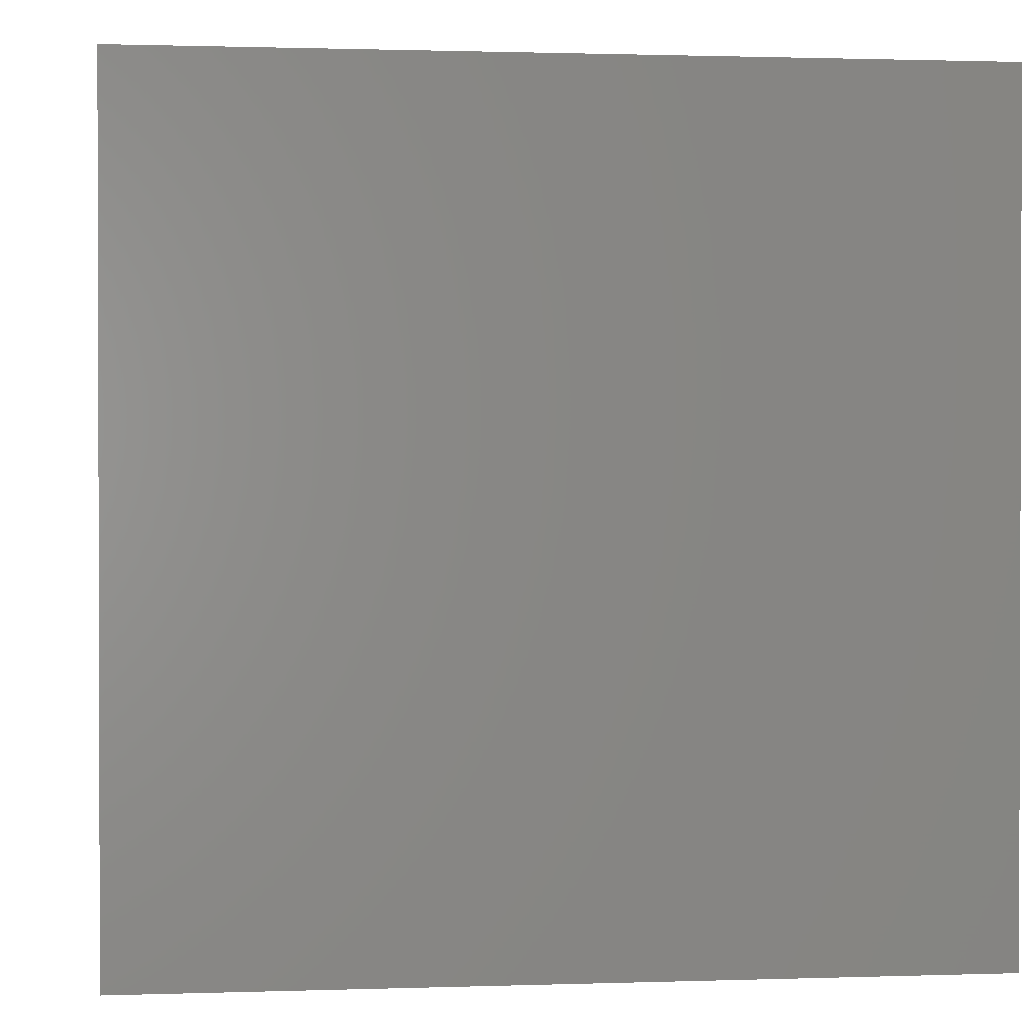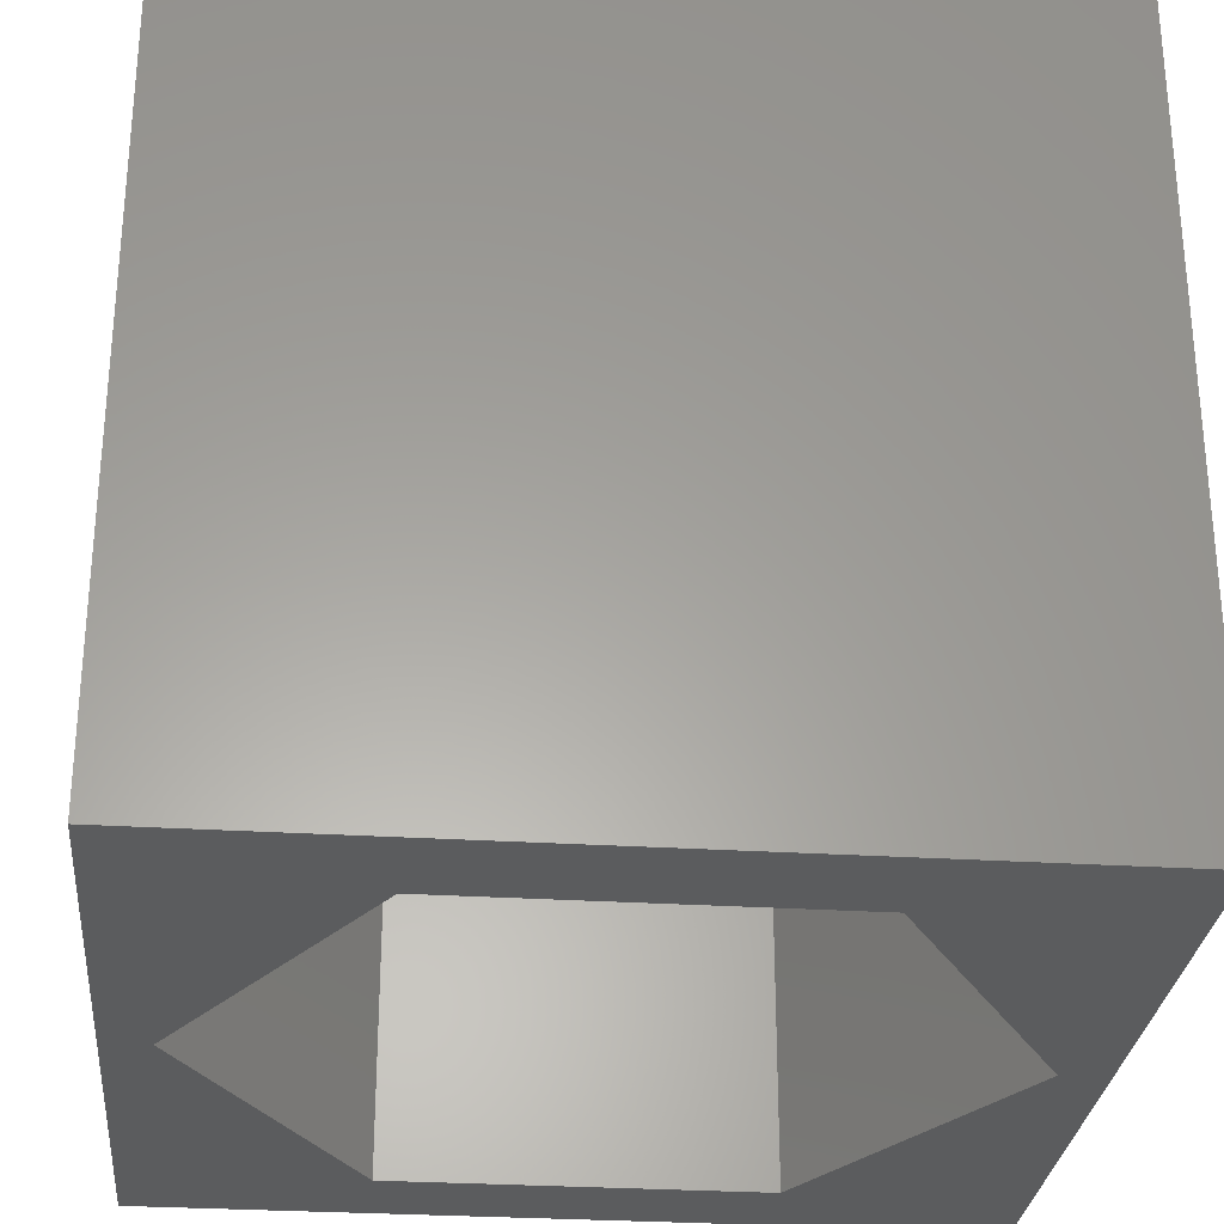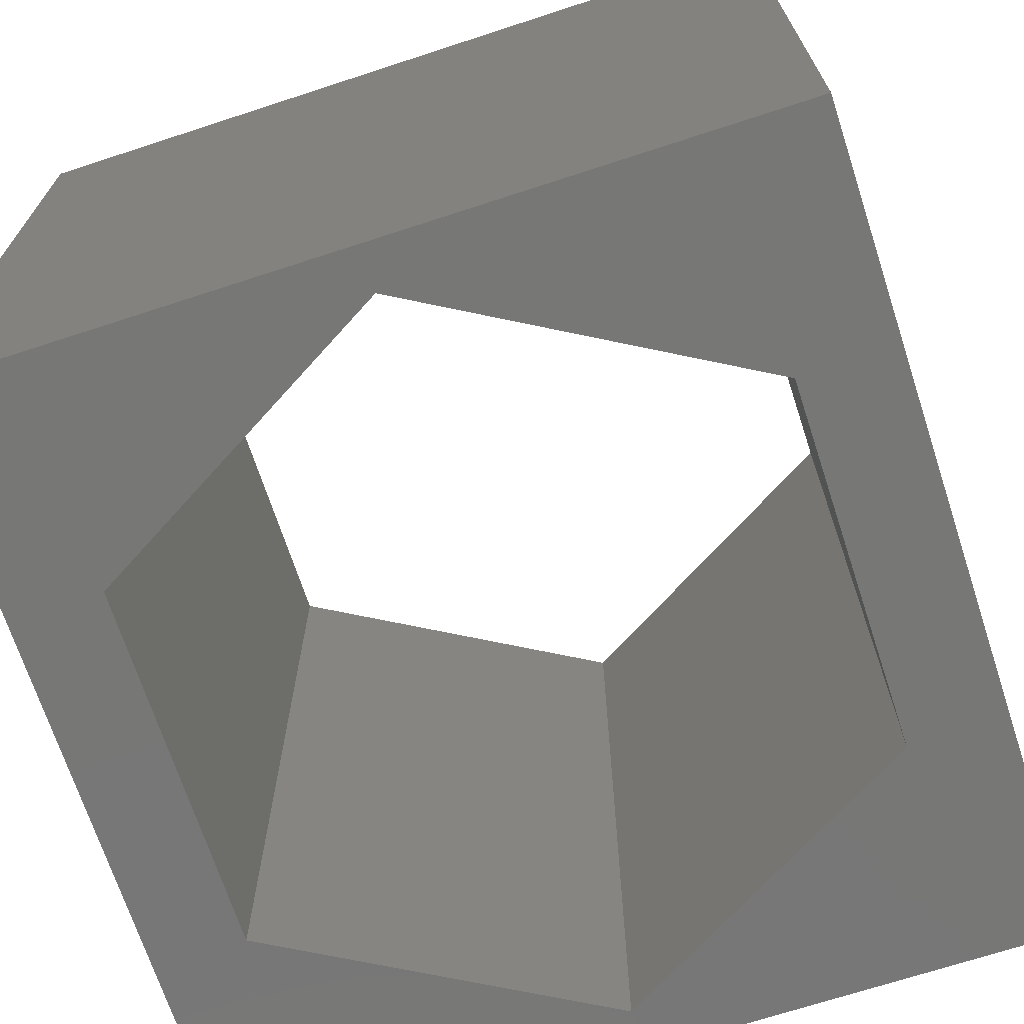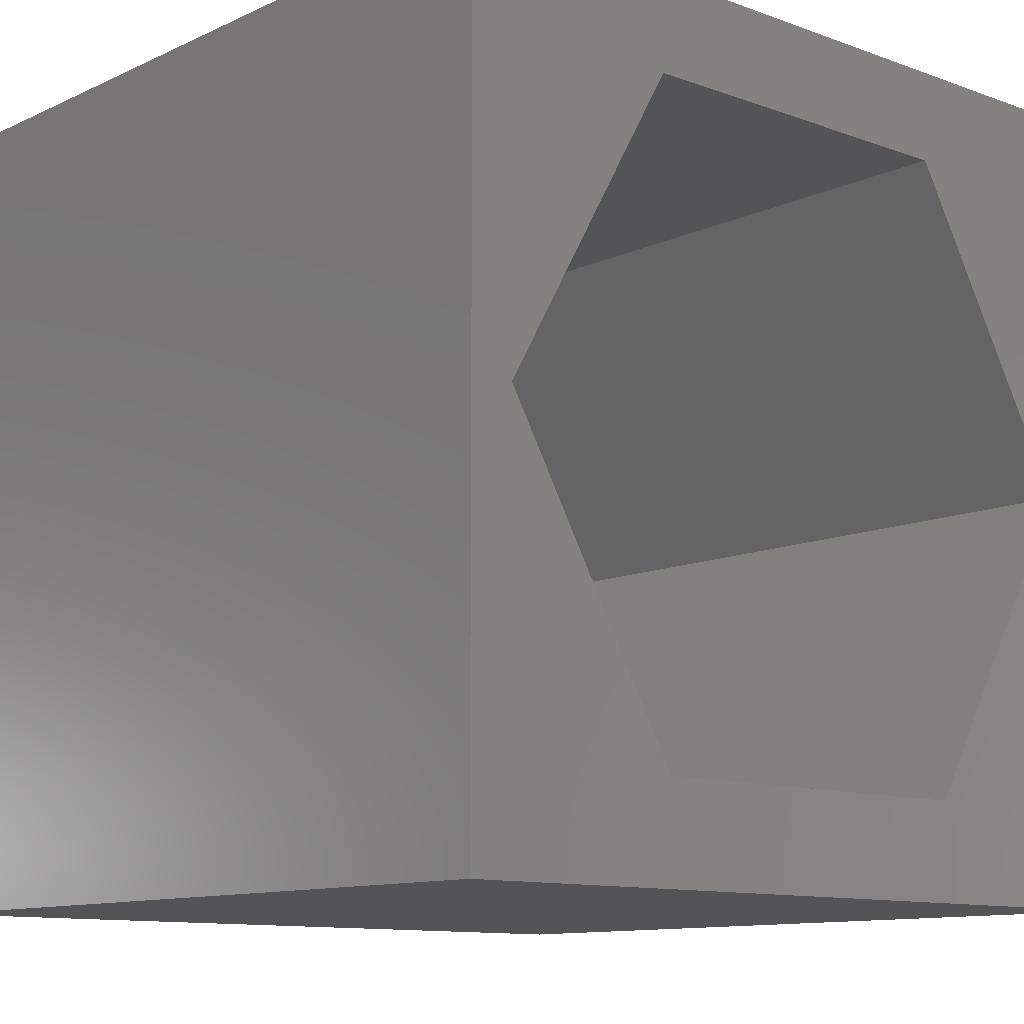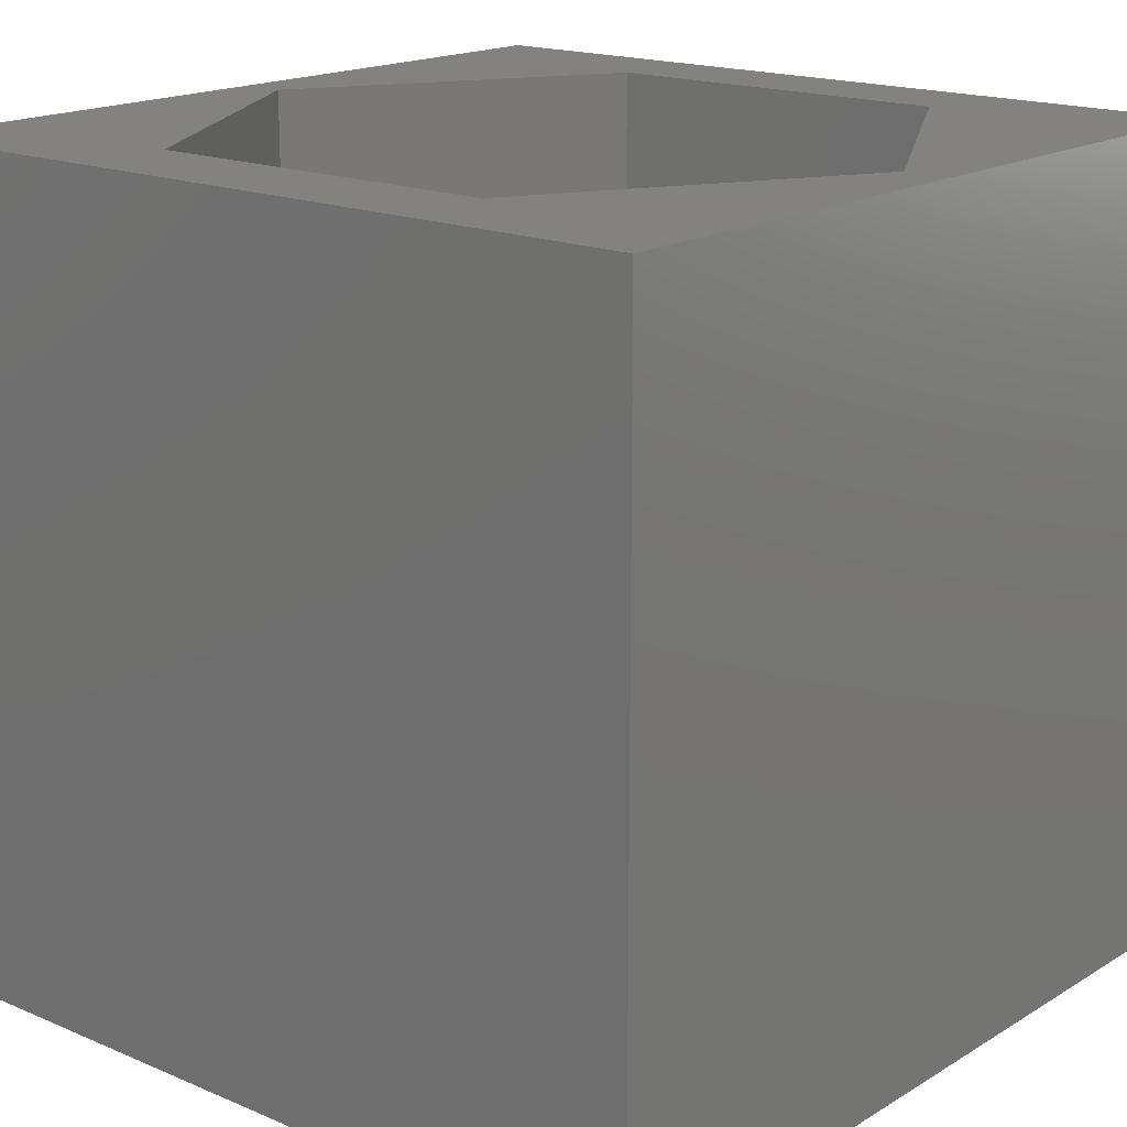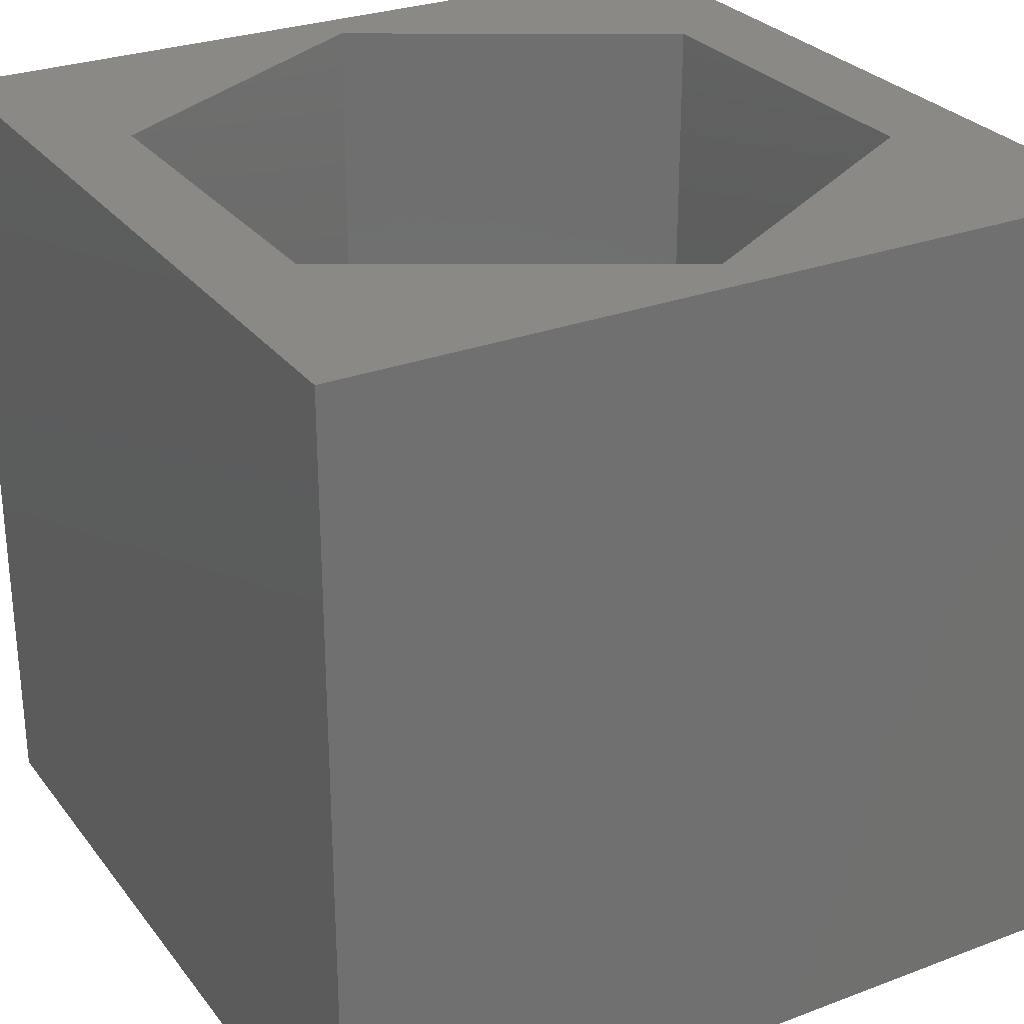
<metadata>
{"format":"stl","ext":"stl","renderer":"f3d","projection":"perspective","resolution":1024,"background":"white","views":[{"elev":1.0,"azim":-7.1,"up":"+Z"},{"elev":-28.8,"azim":-5.4,"up":"+Z"},{"elev":-69.9,"azim":-71.9,"up":"+Z"},{"elev":-11.2,"azim":-41.7,"up":"+Y"},{"elev":17.3,"azim":40.1,"up":"+Z"},{"elev":28.1,"azim":-119.7,"up":"+Z"}]}
</metadata>
<code>
# stl→obj: 20 verts, 40 faces
v 0 10 10
v 0 10 0
v 0 0 10
v 0 0 0
v 10 10 10
v 9.44 5.022 10
v 10 0 10
v 7.216 1.17 10
v 2.768 1.17 10
v 0.5443 5.022 10
v 2.768 8.874 10
v 7.216 8.874 10
v 10 10 0
v 10 0 0
v 0.5443 5.022 0
v 2.768 1.17 0
v 7.216 1.17 0
v 9.44 5.022 0
v 7.216 8.874 0
v 2.768 8.874 0
f 1 2 3
f 3 2 4
f 5 6 7
f 7 6 8
f 7 8 3
f 8 9 3
f 3 9 10
f 3 10 1
f 1 10 11
f 1 11 5
f 5 11 12
f 5 12 6
f 13 5 14
f 14 5 7
f 2 15 4
f 4 15 16
f 4 16 14
f 16 17 14
f 14 17 18
f 14 18 13
f 13 18 19
f 13 19 2
f 2 19 20
f 2 20 15
f 5 13 1
f 1 13 2
f 14 7 4
f 4 7 3
f 15 20 10
f 10 20 11
f 20 19 11
f 11 19 12
f 19 18 12
f 12 18 6
f 18 17 6
f 6 17 8
f 17 16 8
f 8 16 9
f 16 15 9
f 9 15 10

</code>
